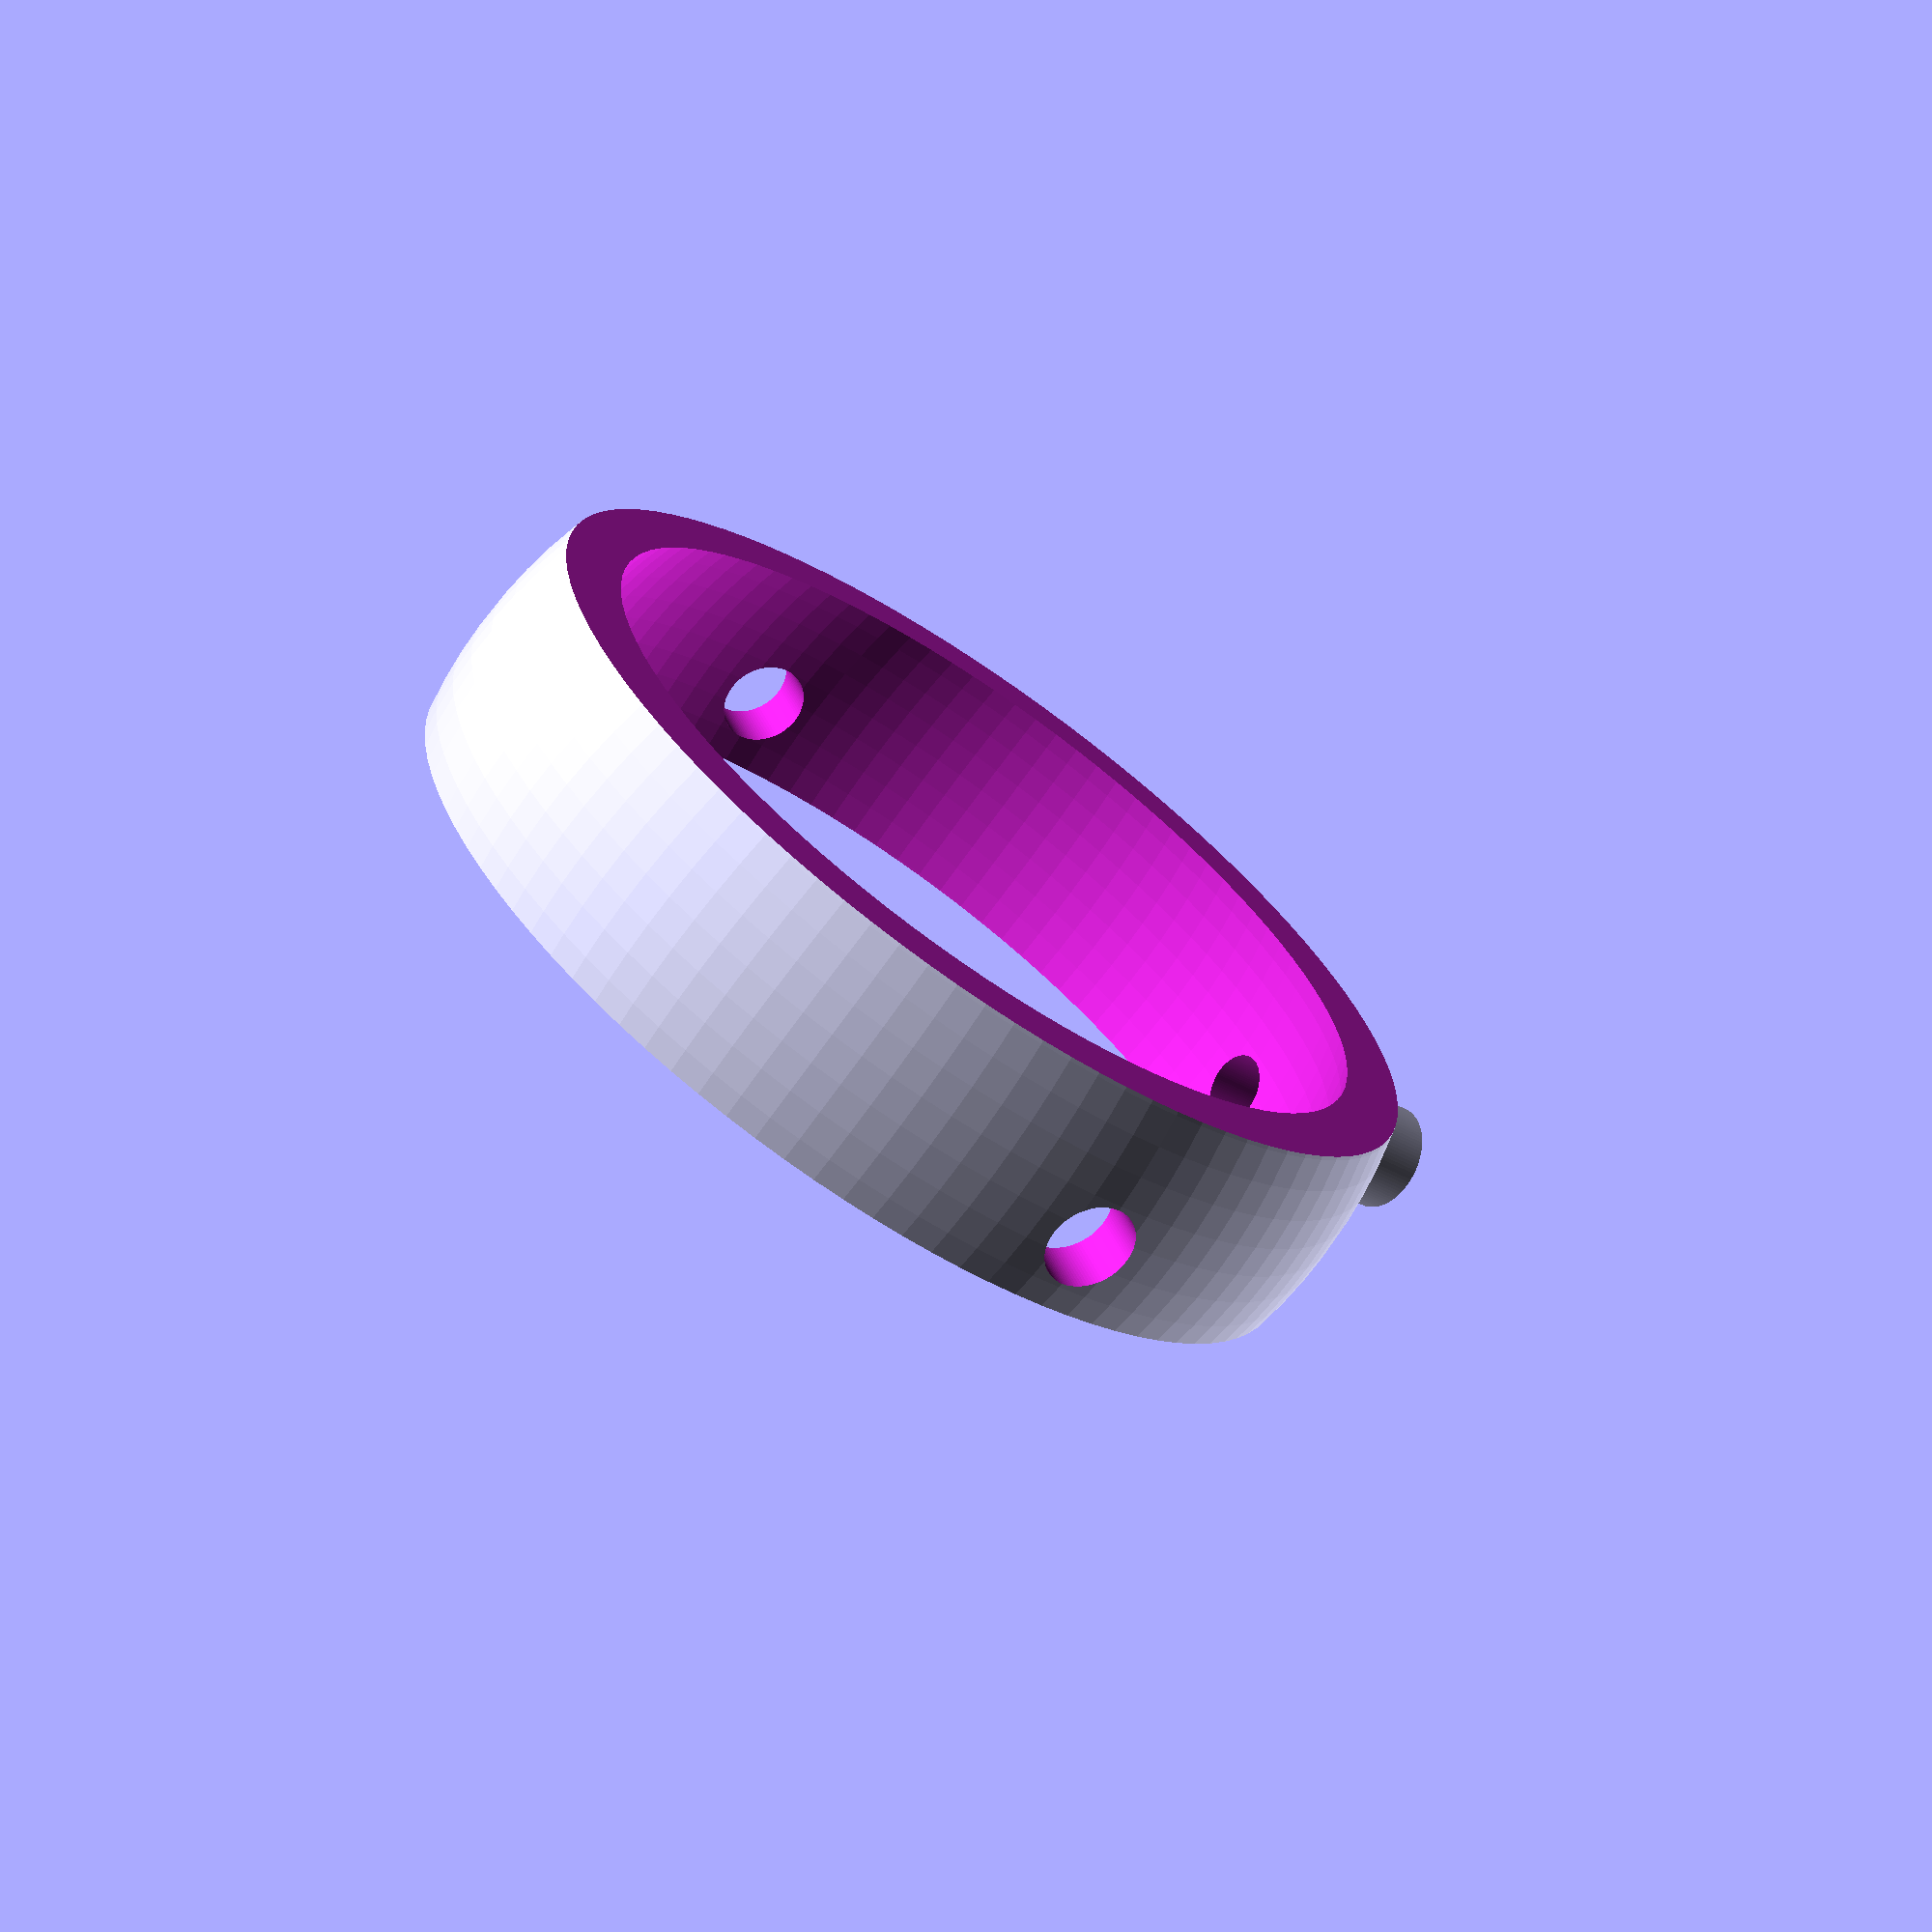
<openscad>
screwR = 1.1;
screwHeadR = 2.5;
w = 4;
cameraR = 9;
axleR = 3;
eyeD = 60;
cutHD = 10;
cutHU = 5;
socketM = 1;
fn = 100;
bearingIR = 7.6/2;
bearingOR = 22.4/2;
bearingW = 7;
servoGearR = 2.5;
servoGearH = 3;


module shell(innerR, outterR) {
    difference(){
        sphere(outterR, $fn=fn);
        sphere(innerR, $fn=fn);
    }
}

module cutOffEdge(radius, distance, direction) {
    
    d = radius - distance;
    c = direction * (radius + distance) / 2;
    translate([0,0,c]) {
        cube([radius*2, radius*2, d],
            center=true);
    }
}

module eye(outterD) {
    outterR = outterD / 2;
    innerR = outterR - w;
    
    difference(){
        shell(innerR, outterR);
    
        cutOffEdge(outterR, cutHD, -1);
        
        cylinder(r=cameraR, h=outterR, $fn=fn);
        
        rotate(a=[0,90,0]) {
            cylinder(r=axleR, h=outterR*2, 
                center=true, $fn=fn);
        }
    }
}

module socket() {
    ir = eyeD / 2 + socketM;
    or = ir + w;
    
    difference() {
        shell(ir, or);
        
        cutOffEdge(or, cutHD, -1);
        
        cutOffEdge(or, cutHU, +1);
        
        rotate(a=[0,90,0]) {
            cylinder(r=axleR, h=or*2, 
                center=true, $fn=fn);
        }
    }
}

module gimbal() {
    ir = eyeD / 2 + socketM;
    rotate([-90, 0, 0]) {
        translate([0, 0, -ir]) {
            difference() {
                union() {
                    translate([0, 0, ir]) {
                        rotate([90, 0, 0]) {
                            socket();
                        }
                    }
                    
                    gimbalPost();
                }
                translate([0,0,-w]){
                    cylinder(r=screwHeadR, 
                    h=w+2+bearingW+2-servoGearH-3, $fn=fn);
                }
            }
        }
    }
}

module gimbalPost() {
    // body of the thing
    rotate([180, 0, 0]) {
        difference(){
            union() {
                cylinder(r=bearingIR+1.5, 
                    h=w+2, $fn=fn);
                translate([0,0,w+2]) {
                    cylinder(r=bearingIR, 
                        h=bearingW+2, $fn=fn);
                }
            }
            
            // screw hole
            translate([0,0,-1]) {
                cylinder(r=screwHeadR, 
                    h=w+2+bearingW+2-servoGearH-3, $fn=fn);
            }
            cylinder(r=screwR, 
                h=w+2+bearingW+2, $fn=fn);
            translate([0,0,w+2+bearingW+2-servoGearH]) {
                cylinder(r=servoGearR, 
                    h=servoGearH+1, $fn=fn);
            }
        }
    }
}

module bearingMount() {
    difference() {
        union() {
            cube([60, 12, bearingW], 
                center=true);
            cylinder(r=bearingOR+w, h=bearingW, 
                center=true, $fn=fn);
        }
        cylinder(r=bearingOR, h=bearingW+1,
            center=true, $fn=fn);
    }
}

//eye(eyeD);
gimbal();
//bearingMount();


</openscad>
<views>
elev=248.9 azim=294.3 roll=35.1 proj=p view=wireframe
</views>
